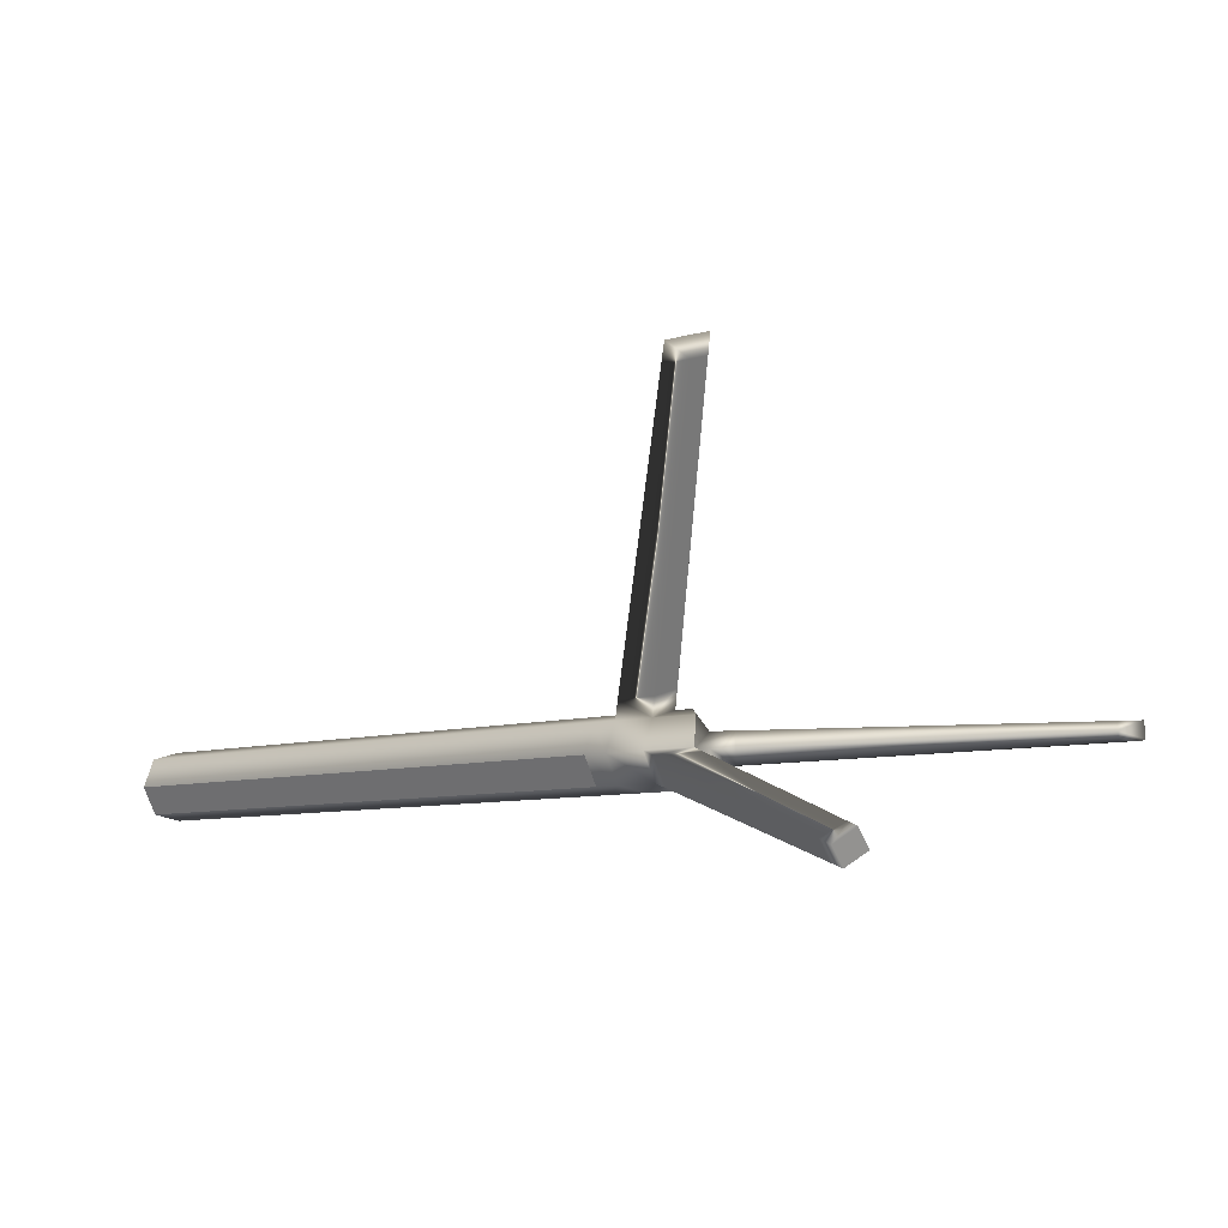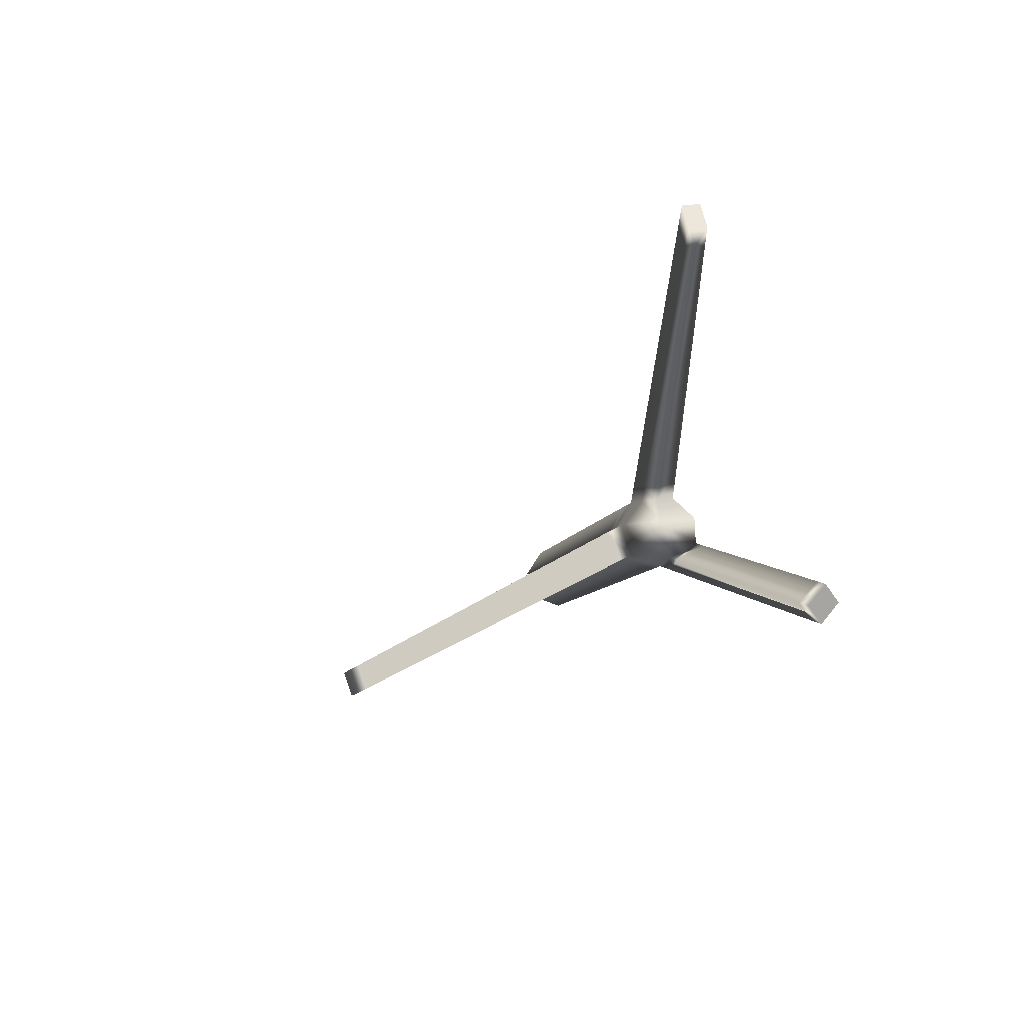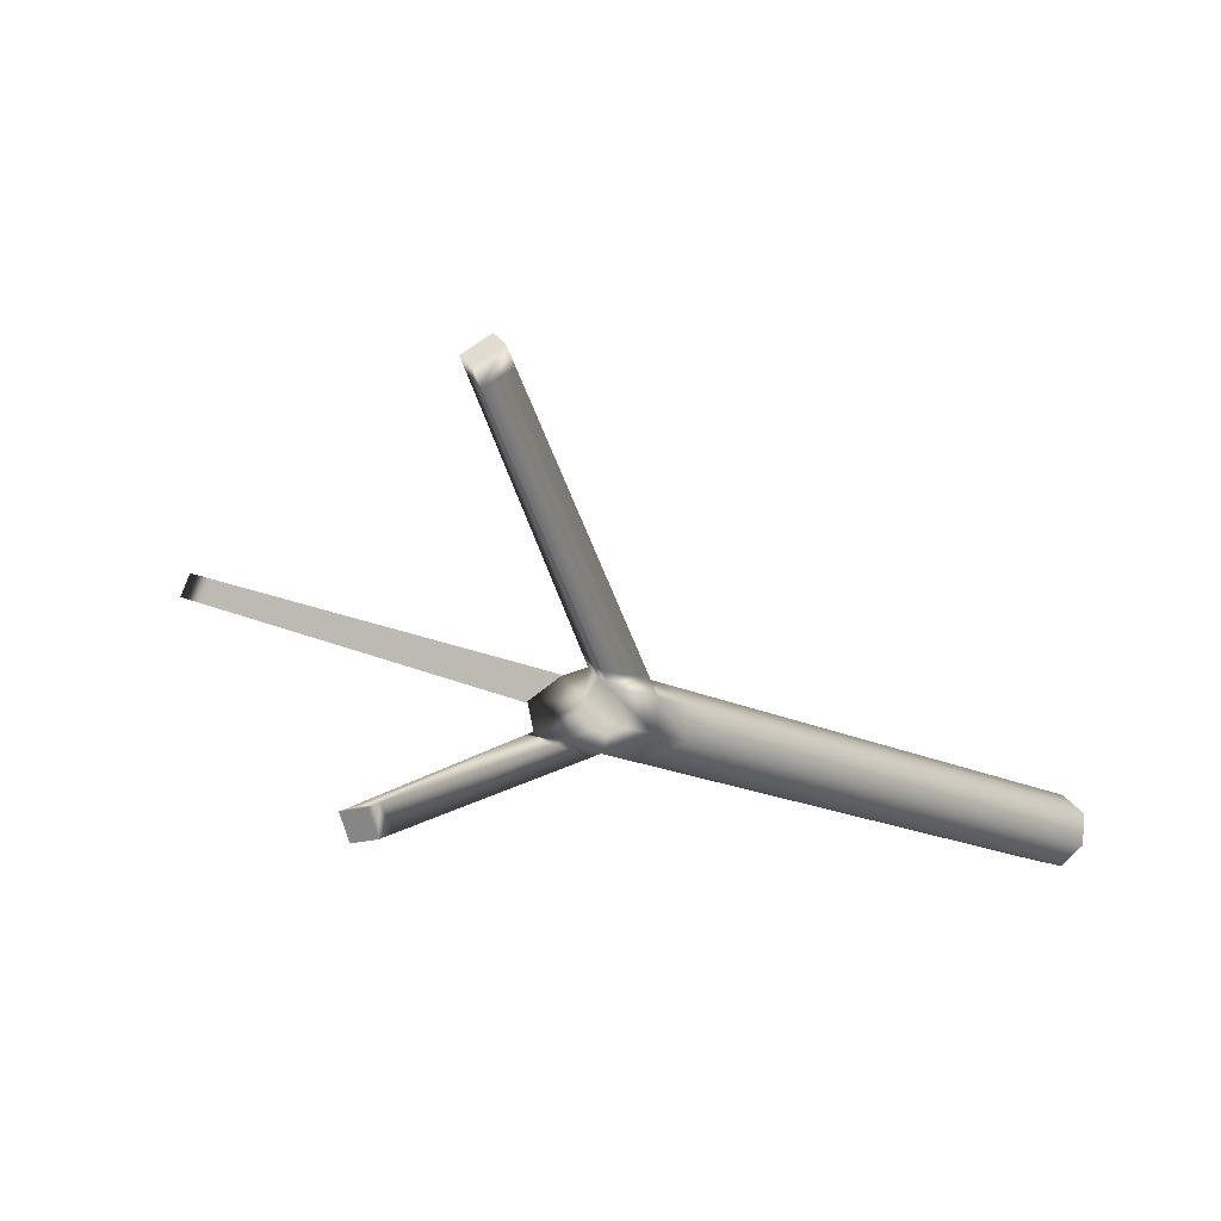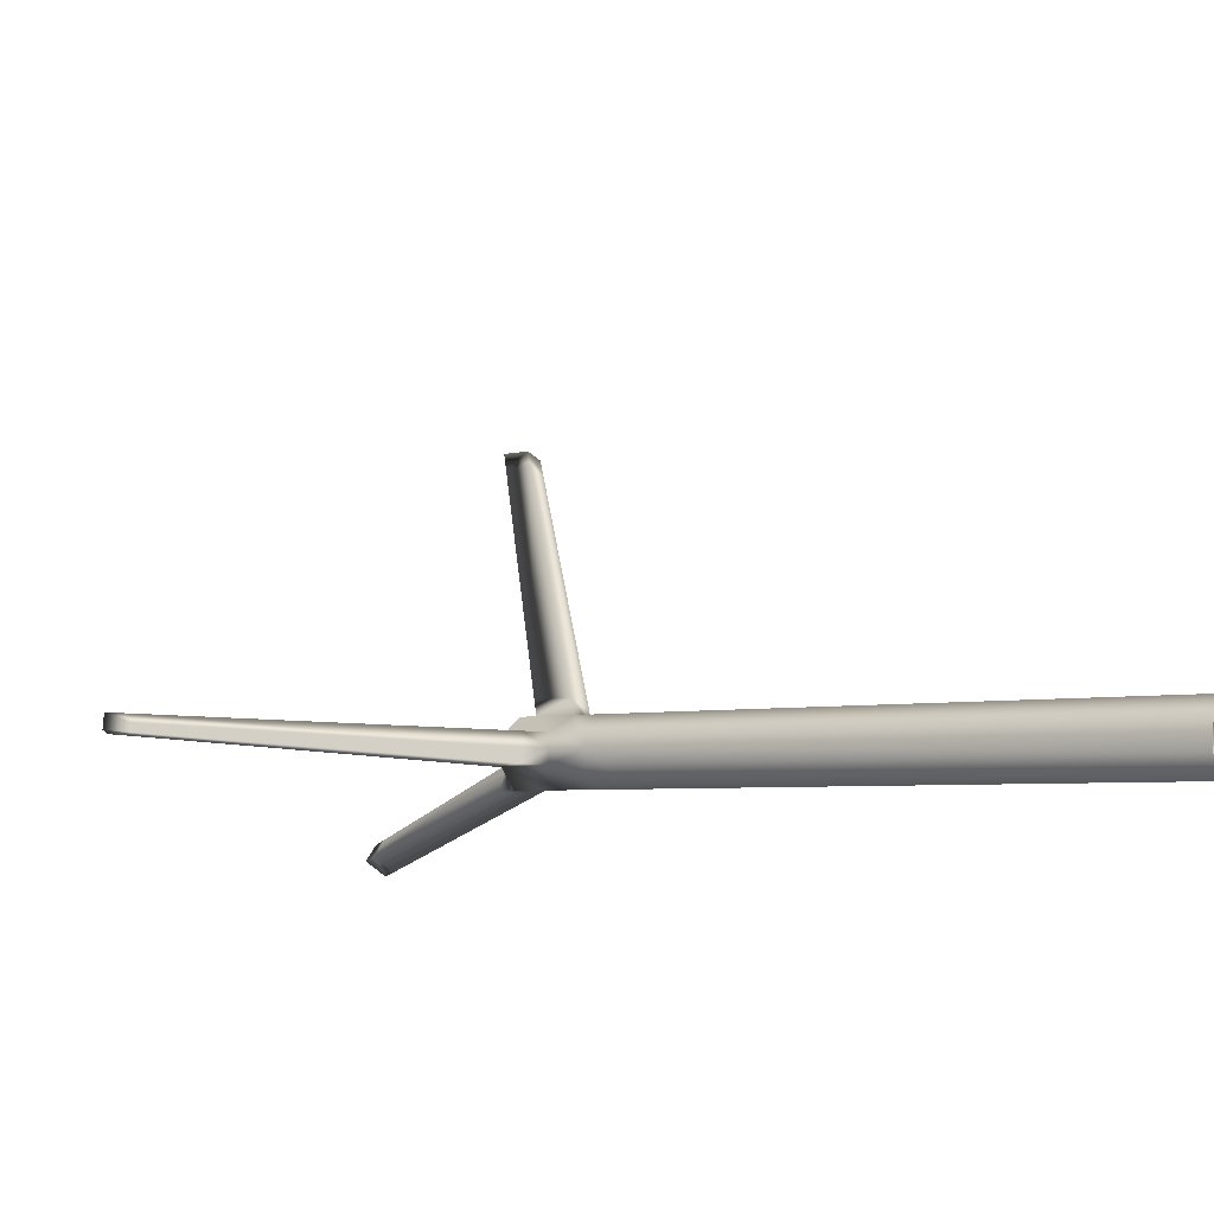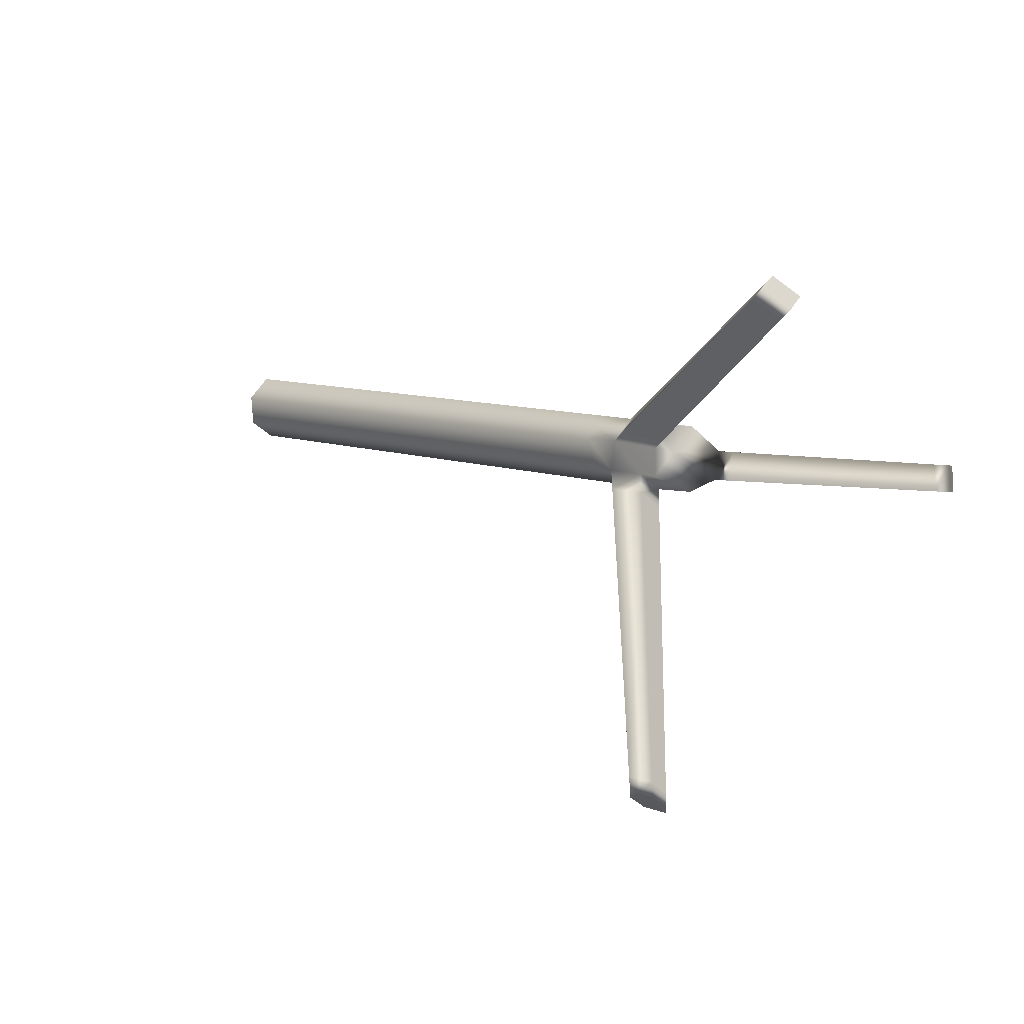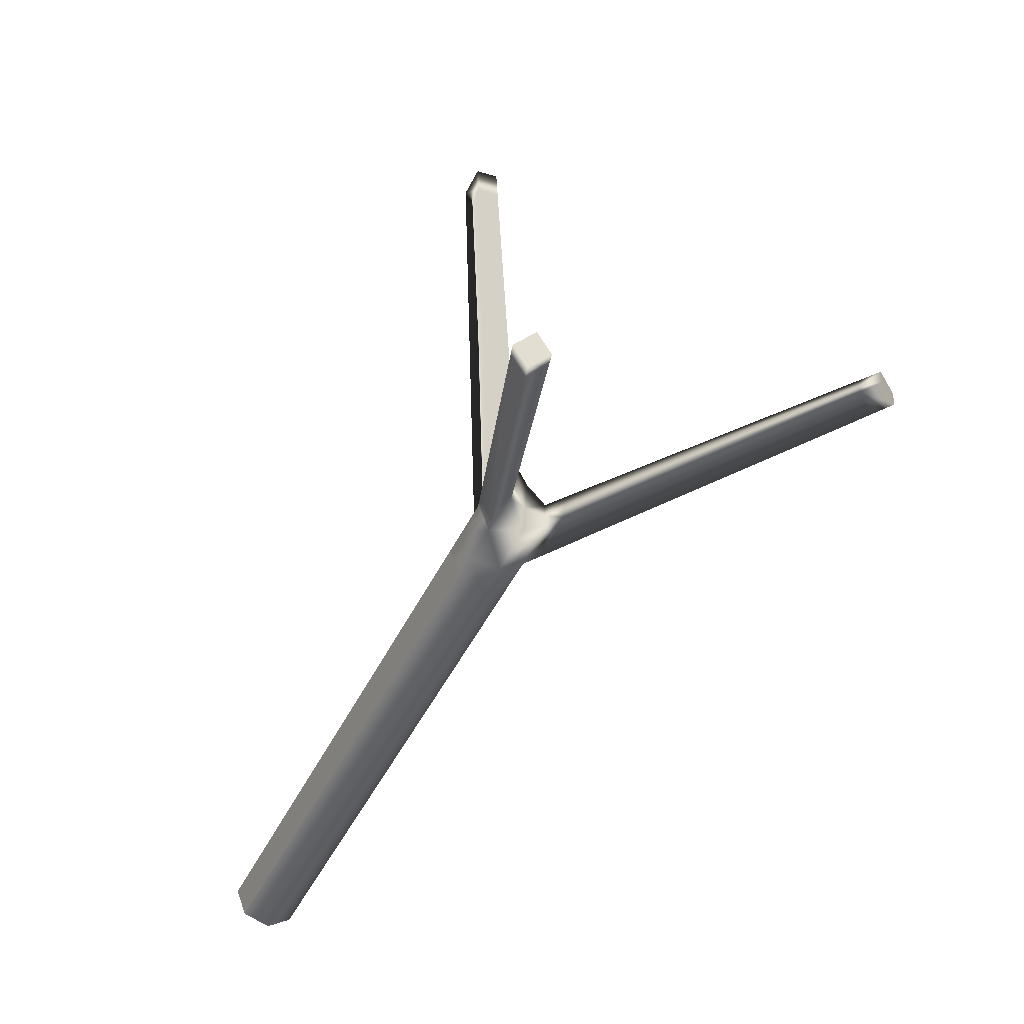
<metadata>
{"format":"obj","ext":"obj","renderer":"f3d","projection":"perspective","resolution":1024,"background":"white","views":[{"elev":9.0,"azim":80.8,"up":"+Z"},{"elev":33.3,"azim":66.4,"up":"+Y"},{"elev":39.8,"azim":131.8,"up":"+Y"},{"elev":-23.9,"azim":-106.3,"up":"+Z"},{"elev":62.7,"azim":19.7,"up":"+Y"},{"elev":-35.0,"azim":103.6,"up":"+Z"}]}
</metadata>
<code>
g default
v 0.0155 -0.07906 0.003819
v 0.01406 -0.06711 -0.02919
v -0.00465 -0.04026 -0.04198
v -0.02655 -0.01872 -0.02491
v -0.03515 -0.01872 0.009163
v -0.02396 -0.04026 0.03458
v -0.001425 -0.06711 0.0322
v 0.6037 0.4015 0.1522
v 0.6023 0.4134 0.1192
v 0.5524 0.4148 0.09855
v 0.5305 0.4363 0.1156
v 0.5219 0.4363 0.1497
v 0.5643 0.4403 0.183
v 0.5868 0.4134 0.1806
v 0.6467 0.4431 0.163
v 0.6407 0.4489 0.1289
v 0.6019 0.4538 0.111
v 0.582 0.4725 0.1286
v 0.5734 0.4725 0.1627
v 0.5826 0.4538 0.1876
v 0.6253 0.4489 0.1903
v 0.9059 0.5149 0.1273
v 0.896 0.5282 0.1031
v 0.8926 0.5527 0.1179
v 0.9024 0.5394 0.1421
v 0.6718 0.8797 0.1599
v 0.6673 0.8797 0.1778
v 0.6989 0.8705 0.1858
v 0.7034 0.8705 0.1678
v 0.5648 0.3828 0.1098
v 0.5663 0.3709 0.1428
v 0.5179 0.3866 0.08985
v 0.496 0.4081 0.1069
v 0.4874 0.4081 0.141
v 0.5268 0.4097 0.1735
v 0.5493 0.3828 0.1711
v 0.7185 0.4267 0.5582
v 0.7026 0.4457 0.5599
v 0.6761 0.424 0.5532
v 0.6921 0.4051 0.5516
v -0.03085 -0.01872 -0.007872
v 0.5262 0.4363 0.1327
v 0.5777 0.4725 0.1457
v 0.5922 0.4538 0.1493
v 0.6696 0.8797 0.1688
v 0.7011 0.8705 0.1768
v 0.4917 0.4081 0.124
v 0.5948 0.4142 0.2035
v 0.7105 0.4259 0.5353
v 0.5726 0.4406 0.2058
v 0.6942 0.4453 0.5371
v 0.5358 0.4105 0.1965
v 0.6671 0.4232 0.5302
v 0.558 0.3842 0.1942
v 0.6834 0.4037 0.5285
v 0.622 0.4083 0.1507
v 0.8876 0.508 0.1288
v 0.6201 0.4204 0.1182
v 0.8782 0.5212 0.104
v 0.656 0.4552 0.1282
v 0.8773 0.5464 0.1186
v 0.6622 0.4489 0.1618
v 0.8869 0.5335 0.1434
v 0.5391 0.4632 0.1183
v 0.6633 0.8528 0.1572
v 0.5307 0.4632 0.1514
v 0.6585 0.8528 0.1761
v 0.581 0.4966 0.1641
v 0.6913 0.8464 0.1844
v 0.5893 0.4966 0.131
v 0.696 0.8464 0.1655
v 0.5349 0.4632 0.1348
v 0.6609 0.8528 0.1666
v 0.5852 0.4966 0.1475
v 0.6937 0.8464 0.1749
v 0.5432 0.3651 0.1043
v 0.498 0.3703 0.08482
v 0.4761 0.3919 0.1019
v 0.4675 0.3919 0.136
v 0.5052 0.392 0.1681
v 0.5277 0.3651 0.1657
v 0.5446 0.3532 0.1373
v 0.4718 0.3919 0.1189
g snowman:BranchL
f 1 2 76 82
f 2 3 77 76
f 3 4 78 77
f 4 41 83 78
f 6 80 79 5
f 6 7 81 80
f 1 82 81 7
f 44 17 18 43
f 24 25 22 23
f 17 16 9 10
f 18 17 10 11
f 29 26 45 46
f 20 19 12 13
f 21 20 13 14
f 15 21 14 8
f 57 56 58 59
f 59 58 60 61
f 61 60 62 63
f 62 56 57 63
f 44 15 16 17
f 64 72 73 65
f 67 66 68 69
f 68 74 75 69
f 70 64 65 71
f 31 30 9 8
f 30 32 10 9
f 32 33 11 10
f 47 34 12 42
f 12 34 35 13
f 39 40 37 38
f 36 31 8 14
f 48 50 51 49
f 50 52 53 51
f 53 52 54 55
f 55 54 48 49
f 41 5 79 83
f 44 43 19 20
f 46 45 27 28
f 72 66 67 73
f 74 70 71 75
f 47 42 11 33
f 21 15 44 20
f 49 51 38 37
f 50 48 14 13
f 51 53 39 38
f 52 50 13 35
f 39 53 55 40
f 36 54 52 35
f 40 55 49 37
f 14 48 54 36
f 57 59 23 22
f 9 58 56 8
f 23 59 61 24
f 16 60 58 9
f 24 61 63 25
f 15 62 60 16
f 63 57 22 25
f 56 62 15 8
f 26 65 73 45
f 42 72 64 11
f 27 67 69 28
f 19 68 66 12
f 28 69 75 46
f 43 74 68 19
f 71 65 26 29
f 64 70 18 11
f 73 67 27 45
f 66 72 42 12
f 75 71 29 46
f 70 74 43 18
f 82 76 30 31
f 76 77 32 30
f 77 78 33 32
f 78 83 47 33
f 34 79 80 35
f 80 81 36 35
f 81 82 31 36
f 83 79 34 47

</code>
